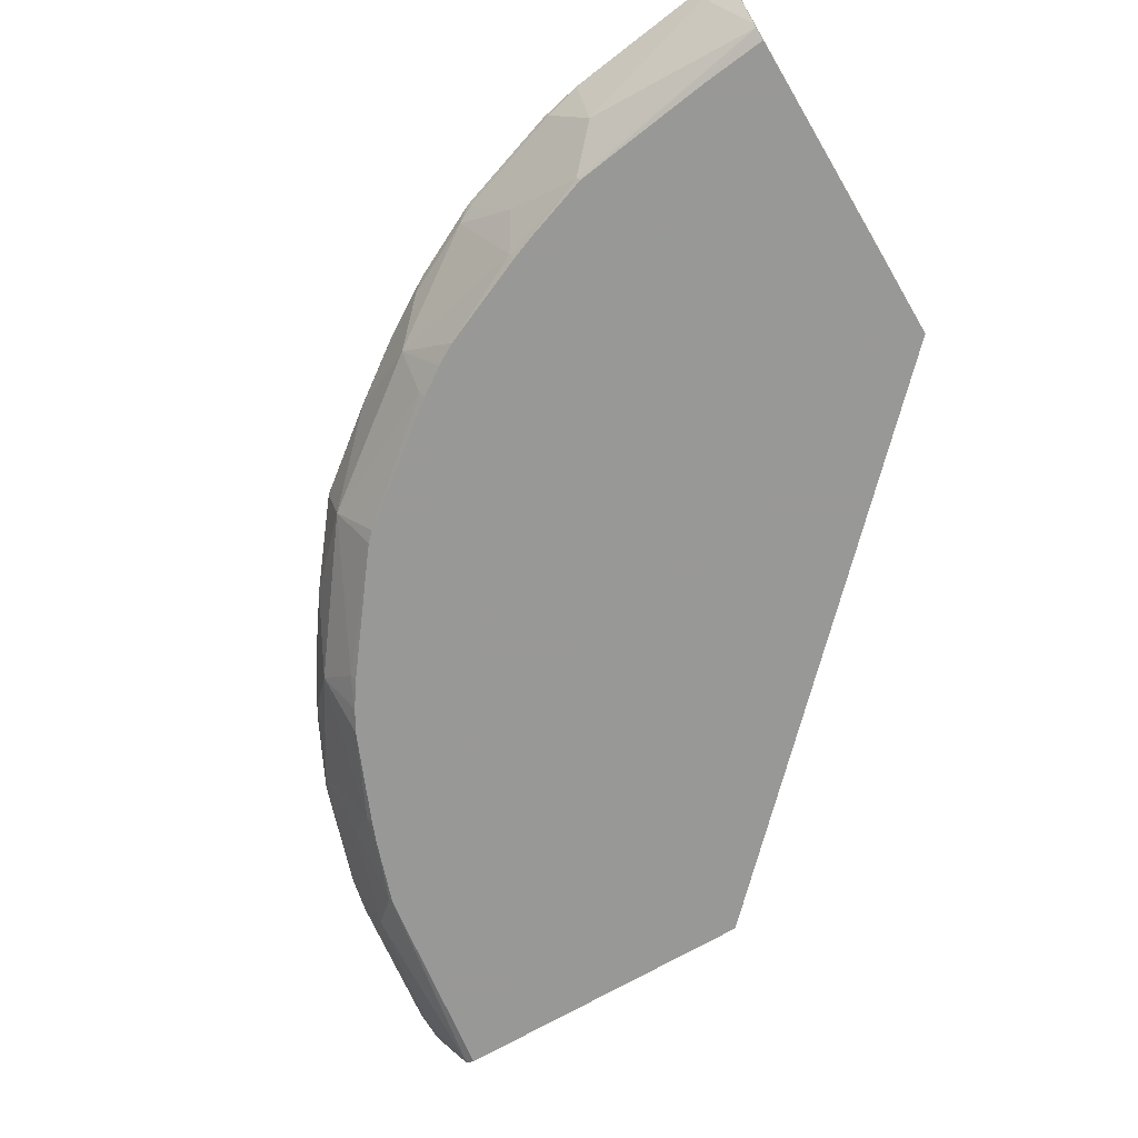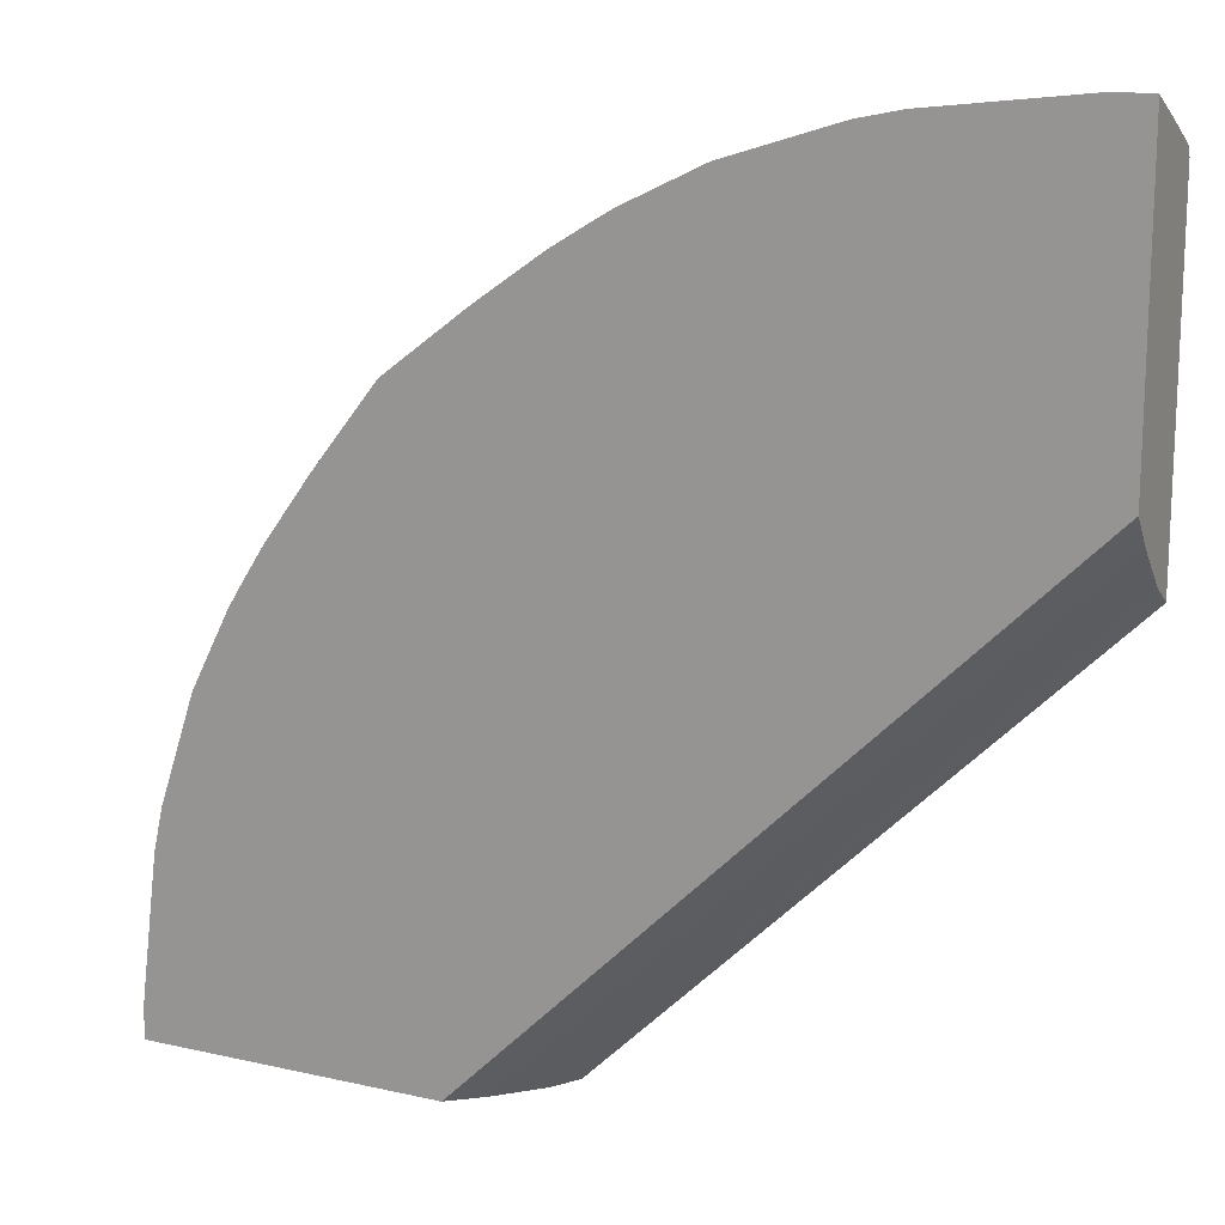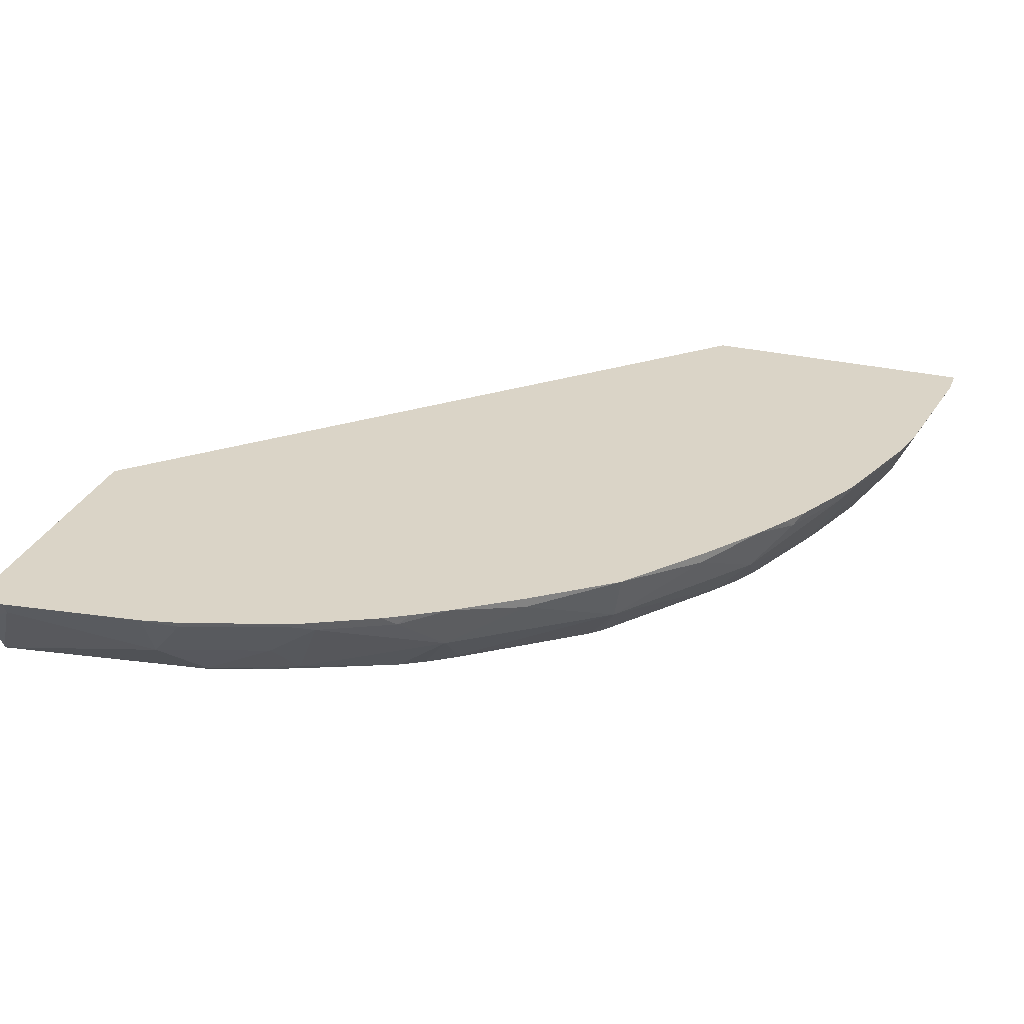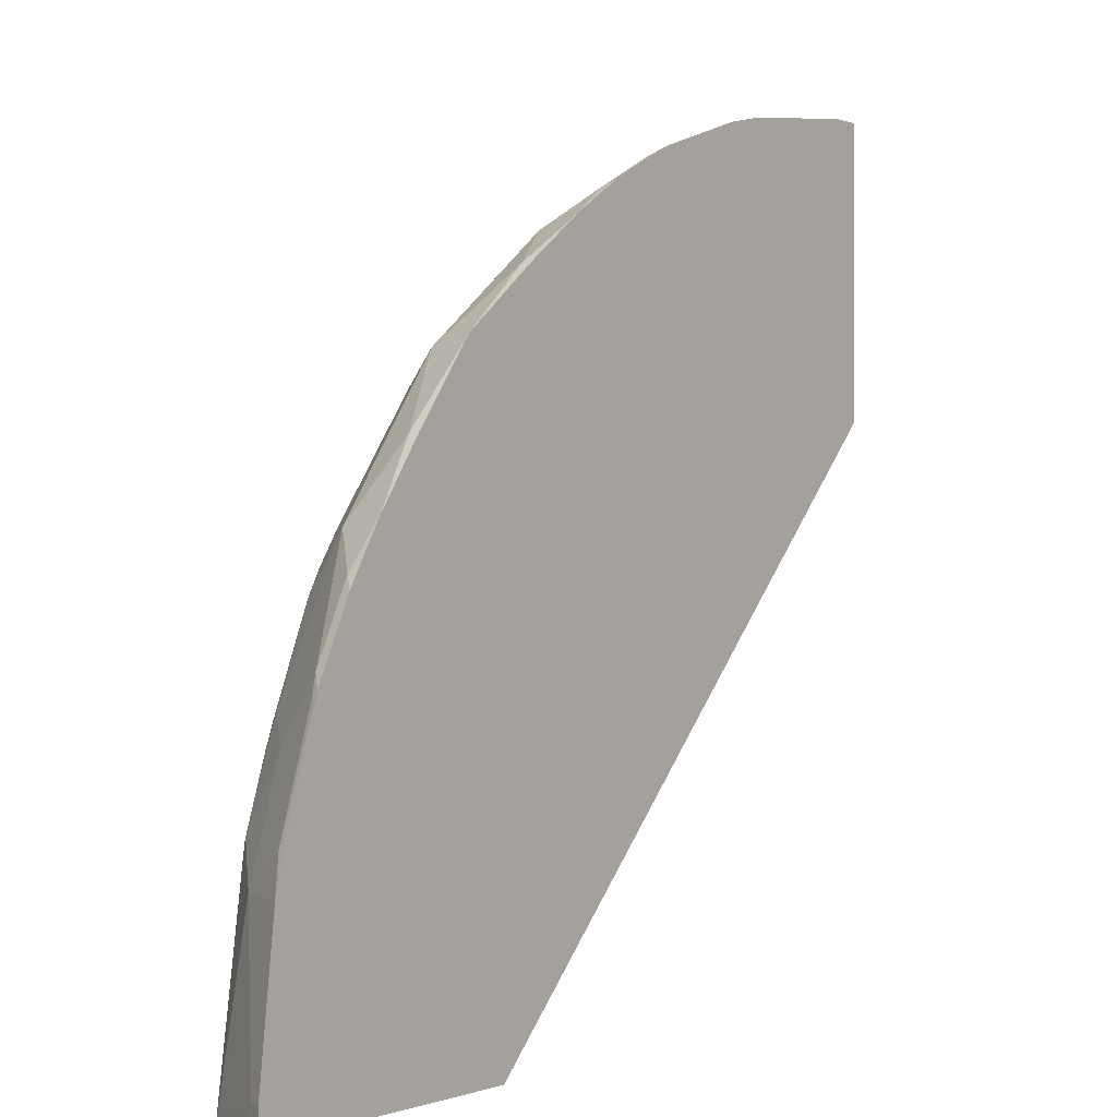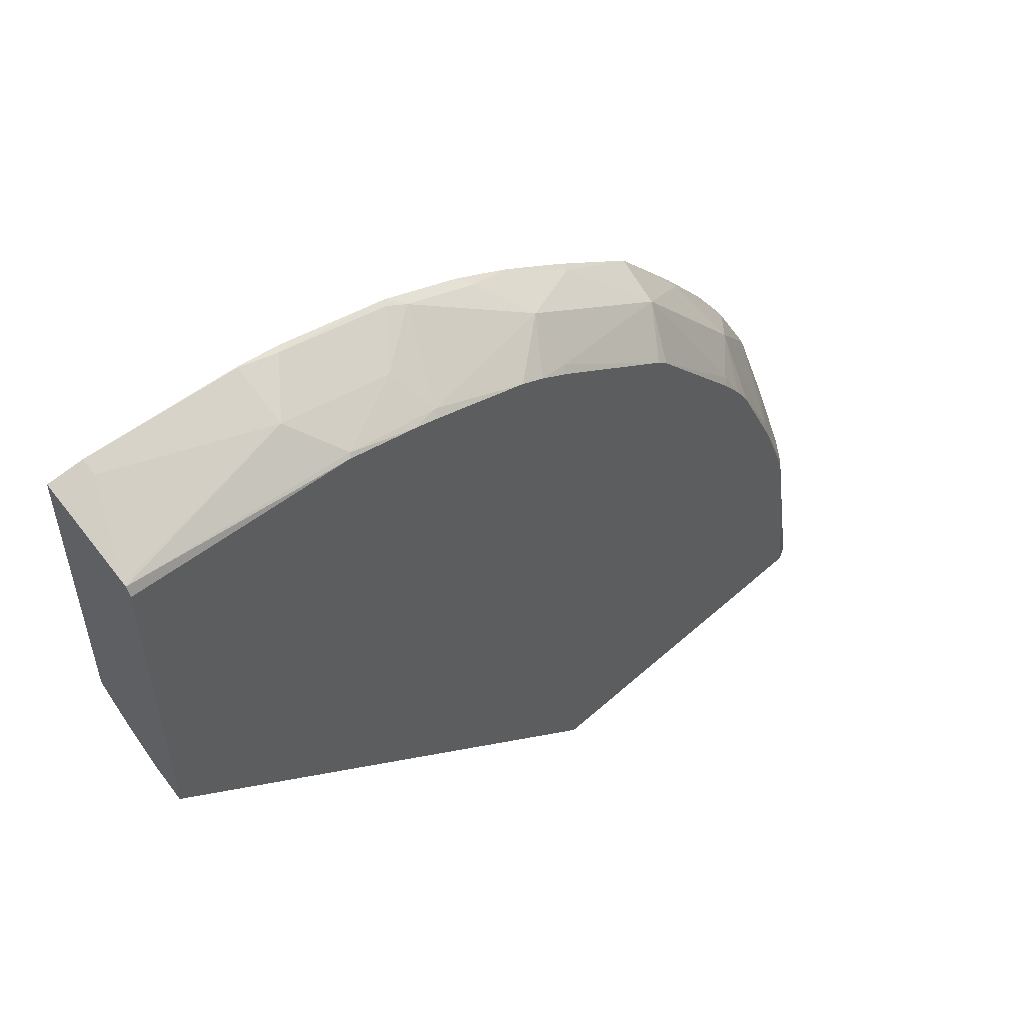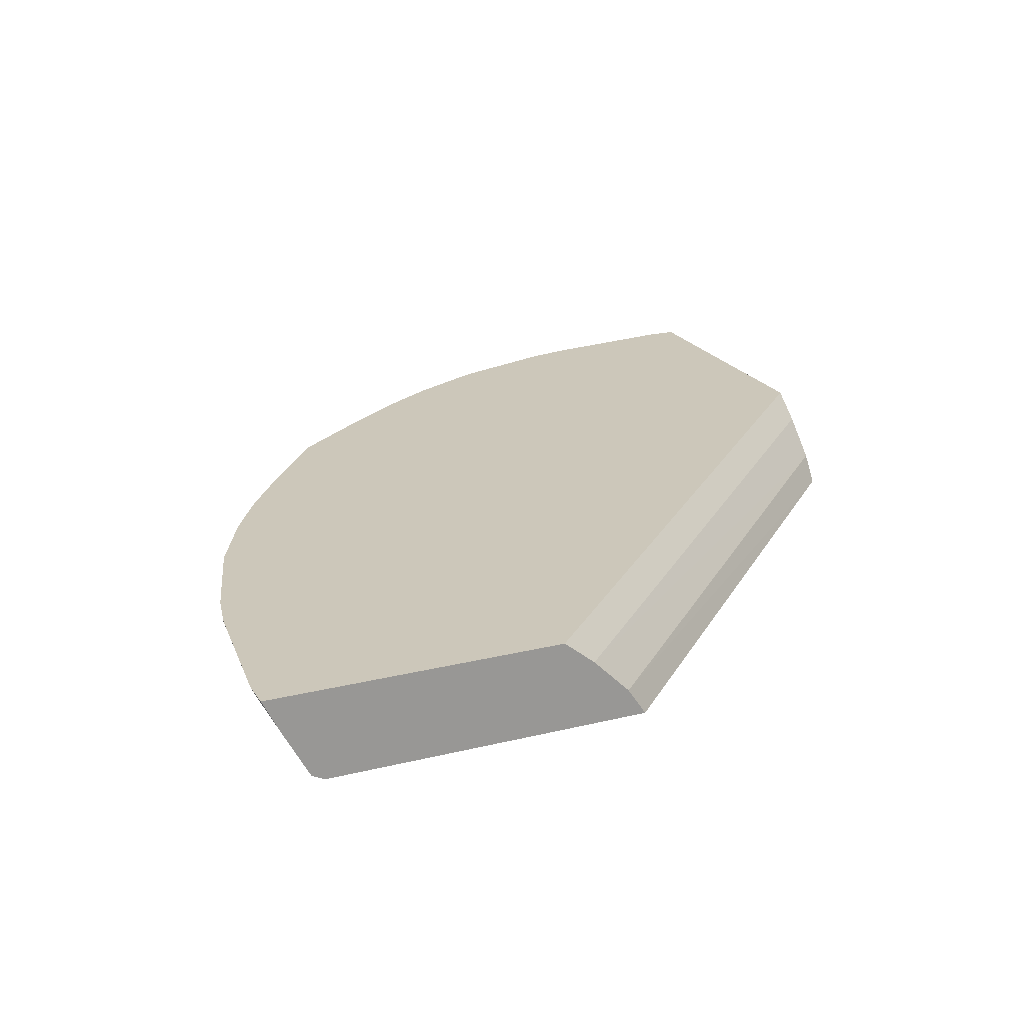
<metadata>
{"format":"obj","ext":"obj","renderer":"f3d","projection":"perspective","resolution":1024,"background":"white","views":[{"elev":-68.5,"azim":120.6,"up":"+Y"},{"elev":15.9,"azim":-154.7,"up":"+Z"},{"elev":28.9,"azim":19.2,"up":"+Y"},{"elev":-0.2,"azim":126.2,"up":"+Z"},{"elev":56.3,"azim":-43.1,"up":"+Z"},{"elev":21.5,"azim":156.1,"up":"+Y"}]}
</metadata>
<code>
v 0.2735 -0.2372 0.003902
v 0.2839 -0.2216 0.003902
v 0.4566 -0.2372 0.003902
v 0.001929 -0.2372 0.2735
v 0.3047 -0.2008 0.003902
v 0.001929 -0.2216 0.2839
v 0.458 -0.2365 0.003902
v 0.4527 -0.2372 0.04156
v 0.001929 -0.2372 0.4586
v 0.3222 -0.1865 0.003902
v 0.001929 -0.2008 0.3047
v 0.4636 -0.2337 0.003902
v 0.4419 -0.2372 0.1225
v 0.001929 -0.2361 0.4606
v 0.1225 -0.2372 0.4419
v 0.4884 -0.1865 0.003902
v 0.001929 -0.1865 0.3222
v 0.4432 -0.2354 0.1247
v 0.4652 -0.2309 0.003902
v 0.464 -0.2147 0.1039
v 0.4286 -0.2372 0.1614
v 0.001929 -0.2346 0.4638
v 0.1247 -0.2354 0.4432
v 0.1614 -0.2372 0.4286
v 0.4884 -0.1865 0.02079
v 0.4854 -0.1925 0.003902
v 0.001929 -0.1865 0.4884
v 0.4432 -0.2147 0.1662
v 0.4259 -0.2337 0.1766
v 0.4791 -0.2051 0.003902
v 0.4847 -0.1939 0.02079
v 0.4778 -0.187 0.1039
v 0.4726 -0.1896 0.1247
v 0.4236 -0.2372 0.1743
v 0.001929 -0.2332 0.4646
v 0.1039 -0.2147 0.464
v 0.1766 -0.2337 0.4259
v 0.1662 -0.2147 0.4432
v 0.1743 -0.2372 0.4236
v 0.4779 -0.1865 0.1039
v 0.001929 -0.1939 0.4847
v 0.02079 -0.1865 0.4884
v 0.4518 -0.1896 0.187
v 0.4466 -0.1922 0.1974
v 0.4051 -0.2129 0.2597
v 0.4003 -0.2372 0.2285
v 0.4778 -0.1865 0.1044
v 0.4726 -0.1865 0.1277
v 0.4531 -0.1865 0.187
v 0.001929 -0.2065 0.4784
v 0.02079 -0.1939 0.4847
v 0.1247 -0.1896 0.4726
v 0.1039 -0.2008 0.4709
v 0.1974 -0.1922 0.4466
v 0.2286 -0.2372 0.4004
v 0.2597 -0.2129 0.4051
v 0.187 -0.1896 0.4518
v 0.1039 -0.187 0.4778
v 0.1039 -0.1865 0.4779
v 0.4518 -0.1865 0.1901
v 0.4259 -0.1922 0.2389
v 0.3843 -0.1922 0.3012
v 0.3428 -0.2129 0.3428
v 0.3843 -0.2337 0.2597
v 0.3928 -0.2372 0.2416
v 0.1277 -0.1865 0.4726
v 0.1247 -0.1865 0.4733
v 0.1044 -0.1865 0.4778
v 0.187 -0.1865 0.4531
v 0.2389 -0.1922 0.4259
v 0.19 -0.1865 0.4518
v 0.2416 -0.2372 0.3928
v 0.3012 -0.1922 0.3843
v 0.2597 -0.2337 0.3843
v 0.431 -0.1865 0.2316
v 0.4221 -0.1865 0.2464
v 0.4104 -0.1865 0.265
v 0.348 -0.1865 0.348
v 0.3843 -0.1865 0.3012
v 0.3247 -0.2372 0.3304
v 0.3305 -0.2372 0.3247
v 0.382 -0.2372 0.2574
v 0.2464 -0.1865 0.4221
v 0.2316 -0.1865 0.431
v 0.2649 -0.1865 0.4104
v 0.2574 -0.2372 0.382
v 0.3012 -0.1865 0.3843
f 36 57 52
f 36 52 53
f 35 36 51
f 36 53 42
f 36 42 51
f 36 38 57
f 35 51 50
f 37 54 38
f 42 58 59
f 37 55 56
f 37 56 54
f 38 54 57
f 41 50 51
f 42 53 58
f 43 49 44
f 33 49 43
f 44 49 60
f 37 39 55
f 33 48 49
f 23 37 38
f 32 47 33
f 44 60 75
f 22 23 36
f 22 36 35
f 23 24 37
f 23 38 36
f 24 39 37
f 25 40 32
f 25 31 30
f 33 47 48
f 25 30 26
f 27 51 42
f 28 33 43
f 28 43 44
f 28 44 29
f 29 45 46
f 29 46 34
f 29 44 45
f 32 40 47
f 27 41 51
f 44 75 61
f 64 82 65
f 45 61 62
f 61 76 77
f 61 77 62
f 62 78 63
f 62 77 79
f 62 79 78
f 63 78 73
f 63 74 80
f 63 80 81
f 61 75 76
f 63 81 64
f 64 81 82
f 70 83 84
f 70 73 85
f 70 85 83
f 72 86 74
f 73 78 87
f 73 87 85
f 74 86 80
f 21 29 34
f 44 61 45
f 58 68 59
f 56 72 74
f 45 62 63
f 45 63 64
f 45 64 65
f 45 65 46
f 52 66 67
f 52 67 68
f 52 68 58
f 52 58 53
f 56 74 63
f 52 57 69
f 54 70 84
f 54 84 71
f 54 71 69
f 54 69 57
f 54 56 70
f 55 72 56
f 56 63 73
f 56 73 70
f 52 69 66
f 20 33 28
f 1 21 34
f 20 25 32
f 1 24 15
f 1 15 9
f 1 9 4
f 1 4 2
f 2 4 6
f 2 6 5
f 3 7 8
f 4 9 14
f 4 14 22
f 4 22 35
f 4 35 50
f 4 50 41
f 4 41 27
f 4 27 17
f 4 17 11
f 4 11 6
f 5 6 11
f 1 39 24
f 1 55 39
f 1 72 55
f 1 86 72
f 1 2 5
f 1 5 10
f 1 10 16
f 1 16 26
f 20 32 33
f 1 30 19
f 1 19 12
f 1 12 7
f 5 11 10
f 1 7 3
f 1 8 13
f 1 13 21
f 1 34 46
f 1 46 65
f 1 65 82
f 1 82 81
f 1 81 80
f 1 80 86
f 1 3 8
f 7 12 8
f 1 26 30
f 9 15 14
f 10 47 40
f 10 40 25
f 10 25 16
f 12 18 13
f 12 19 20
f 12 20 18
f 13 18 21
f 14 15 22
f 15 23 22
f 15 24 23
f 16 25 26
f 18 20 28
f 18 28 29
f 18 29 21
f 19 31 20
f 20 31 25
f 8 12 13
f 10 48 47
f 10 49 48
f 19 30 31
f 10 75 60
f 10 60 49
f 10 17 27
f 10 42 59
f 10 59 68
f 10 68 67
f 10 67 66
f 10 66 69
f 10 69 71
f 10 71 84
f 10 27 42
f 10 83 85
f 10 76 75
f 10 84 83
f 10 77 76
f 10 79 77
f 10 11 17
f 10 87 78
f 10 85 87
f 10 78 79

</code>
